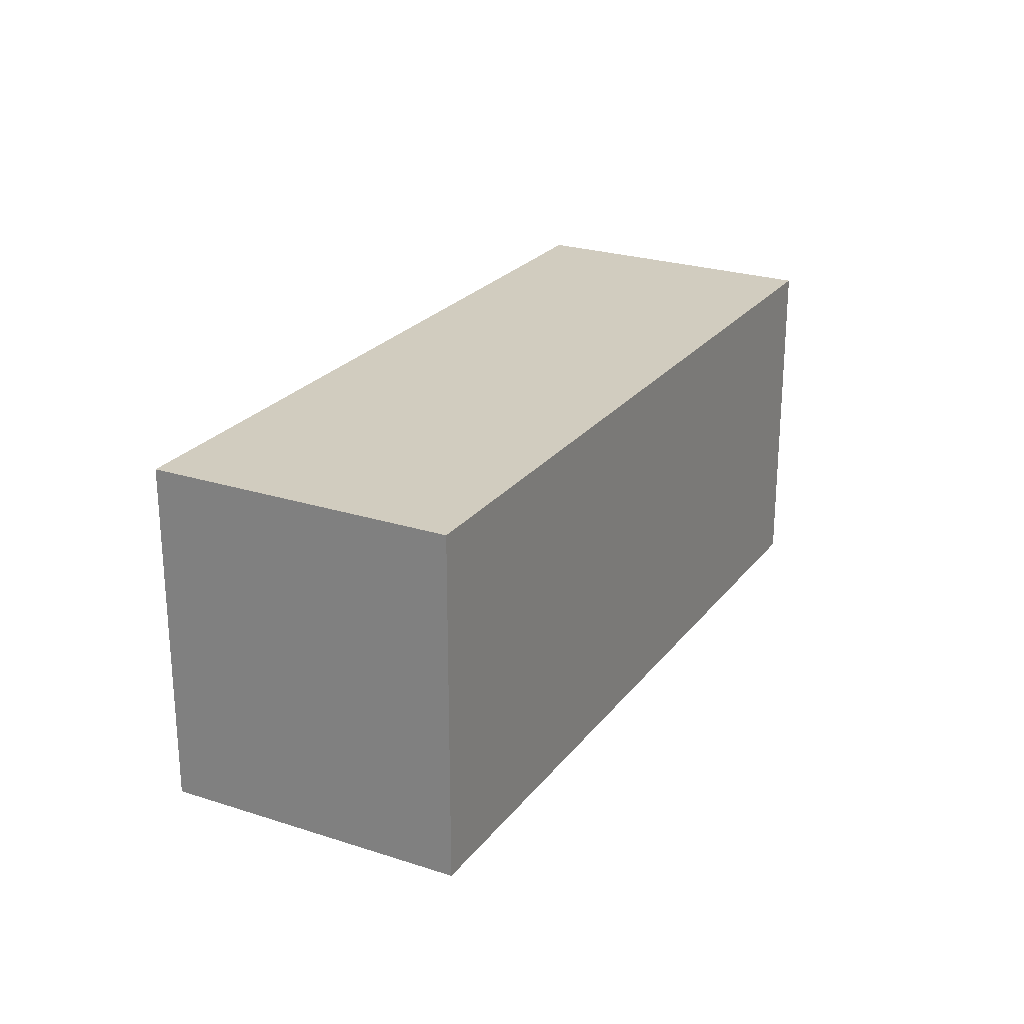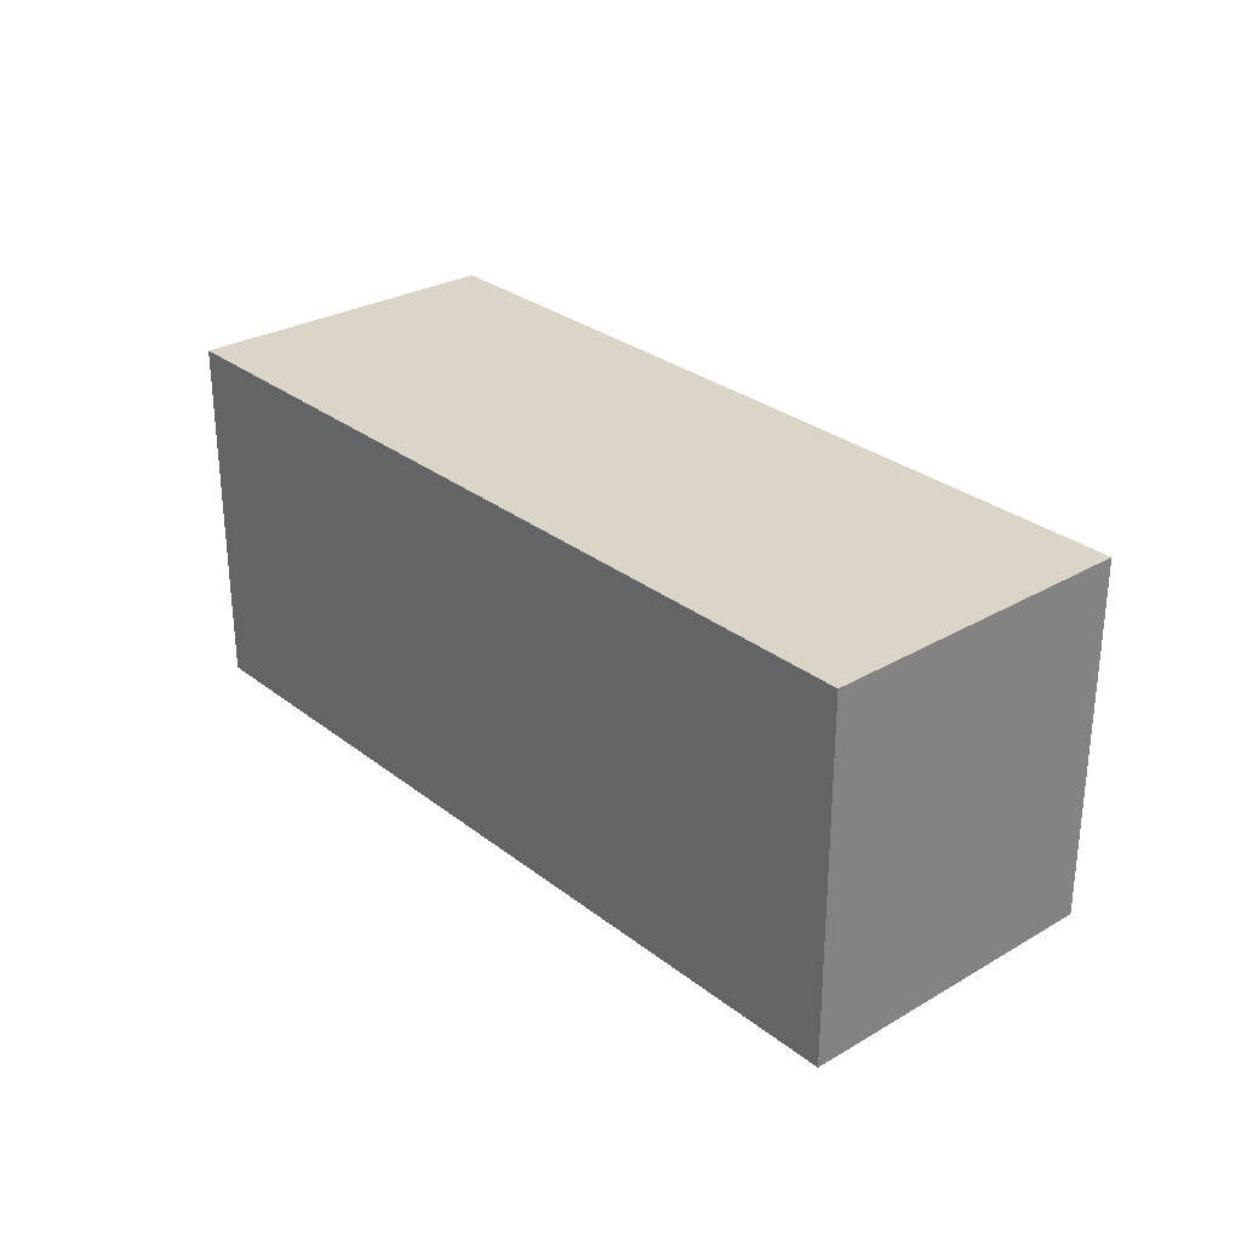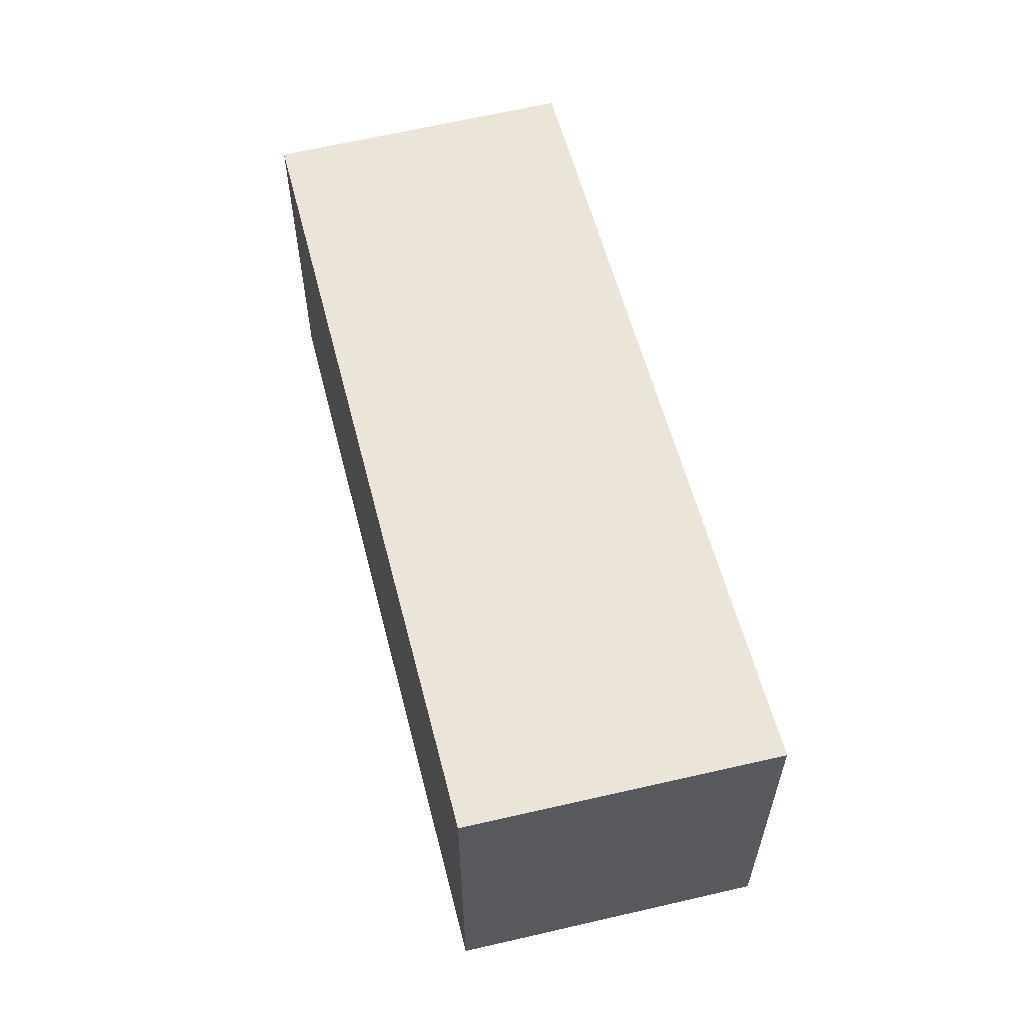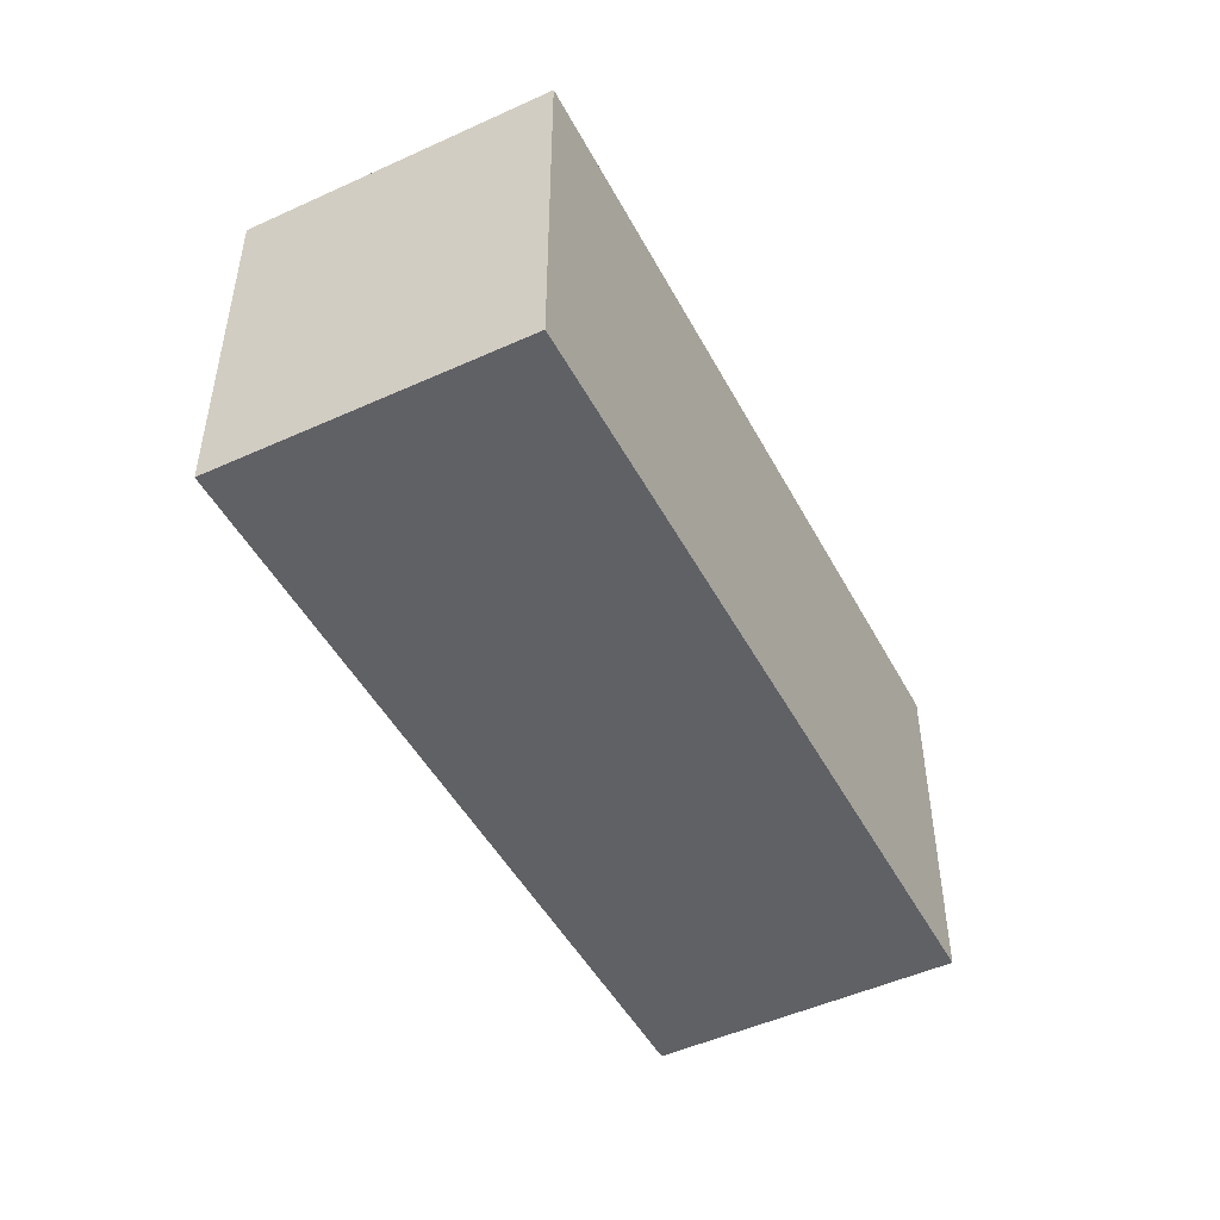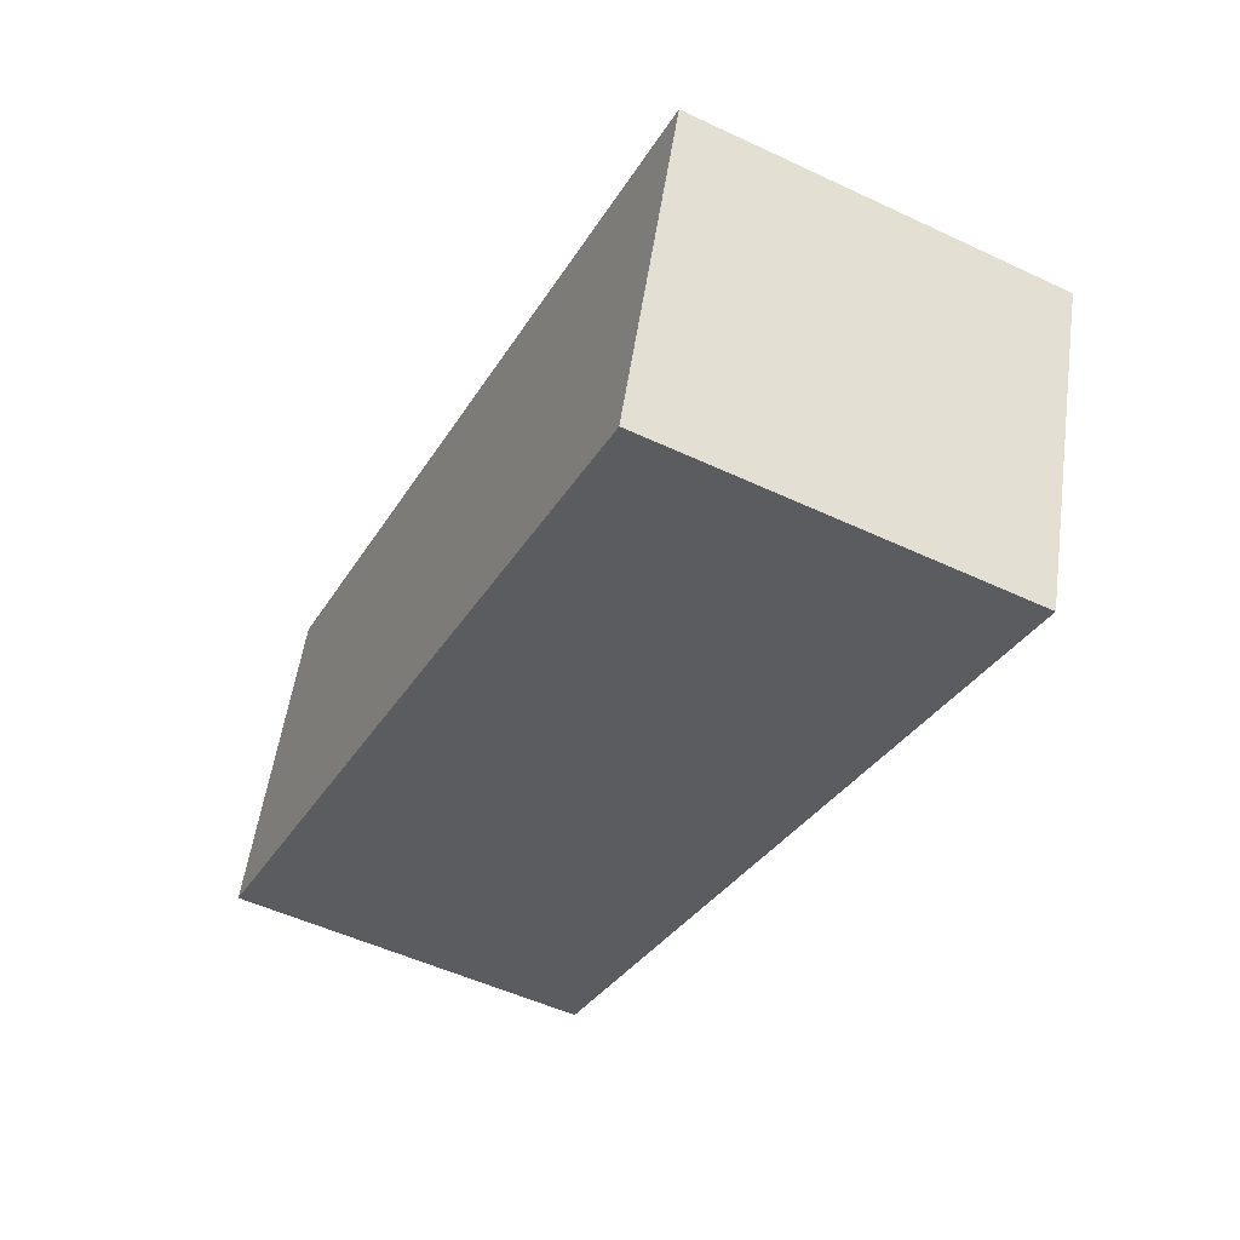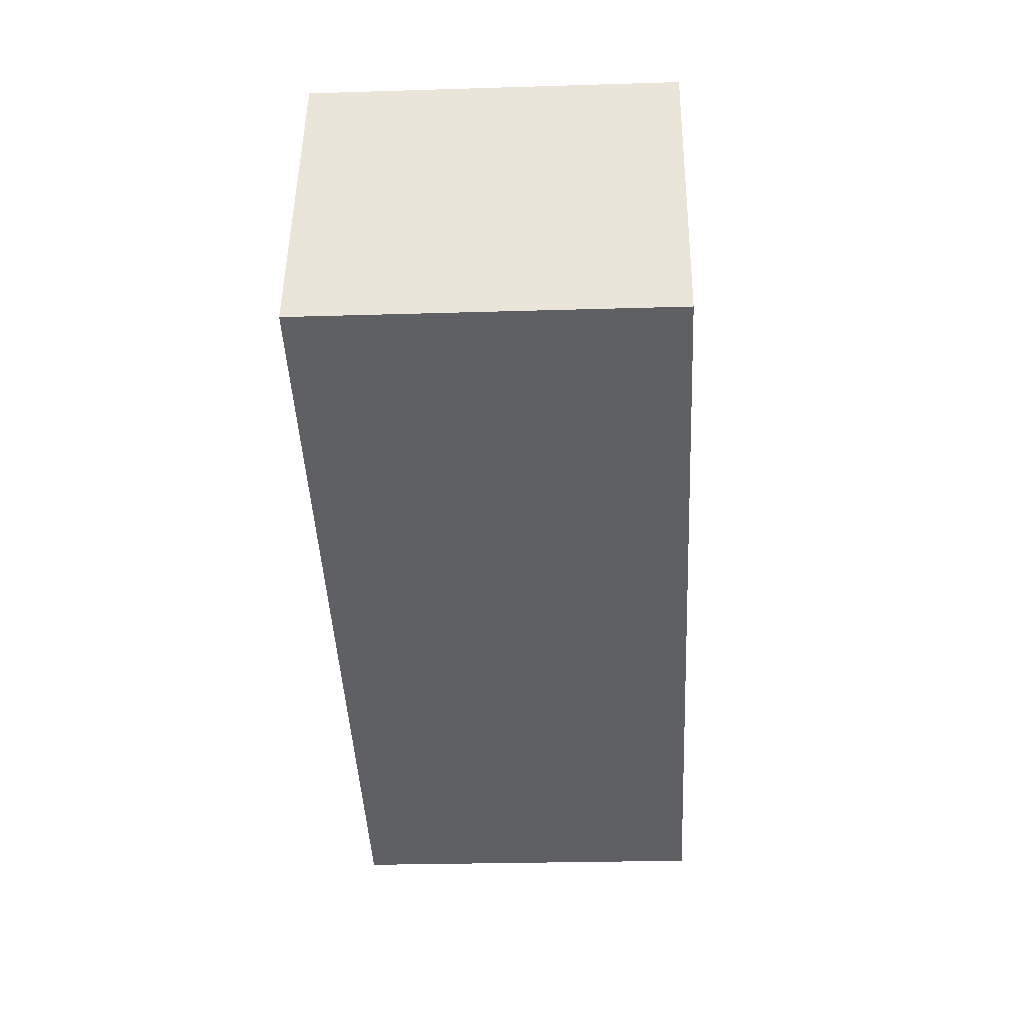
<metadata>
{"format":"obj","ext":"obj","renderer":"f3d","projection":"perspective","resolution":1024,"background":"white","views":[{"elev":24.1,"azim":136.6,"up":"+Y"},{"elev":29.2,"azim":67.5,"up":"+Y"},{"elev":59.1,"azim":-85.9,"up":"+Y"},{"elev":-47.6,"azim":135.5,"up":"+Y"},{"elev":-52.0,"azim":63.1,"up":"+Z"},{"elev":-24.7,"azim":-87.1,"up":"+Z"}]}
</metadata>
<code>
v 1.826 -0.1048 0.6617
v 1.833 -0.1048 0.6841
v 1.892 -0.1048 0.664
v 1.885 -0.1048 0.6419
v 1.826 -0.1311 0.6617
v 1.885 -0.1311 0.6419
v 1.892 -0.1311 0.664
v 1.833 -0.1311 0.6841
v 1.885 -0.1311 0.6419
v 1.826 -0.1311 0.6617
v 1.826 -0.1048 0.6617
v 1.885 -0.1048 0.6419
v 1.892 -0.1311 0.664
v 1.885 -0.1311 0.6419
v 1.885 -0.1048 0.6419
v 1.892 -0.1048 0.664
v 1.833 -0.1311 0.6841
v 1.892 -0.1311 0.664
v 1.892 -0.1048 0.664
v 1.833 -0.1048 0.6841
v 1.826 -0.1311 0.6617
v 1.833 -0.1311 0.6841
v 1.833 -0.1048 0.6841
v 1.826 -0.1048 0.6617
f 1 2 3
f 1 3 4
f 5 6 7
f 5 7 8
f 9 10 11
f 9 11 12
f 13 14 15
f 13 15 16
f 17 18 19
f 17 19 20
f 21 22 23
f 21 23 24

</code>
